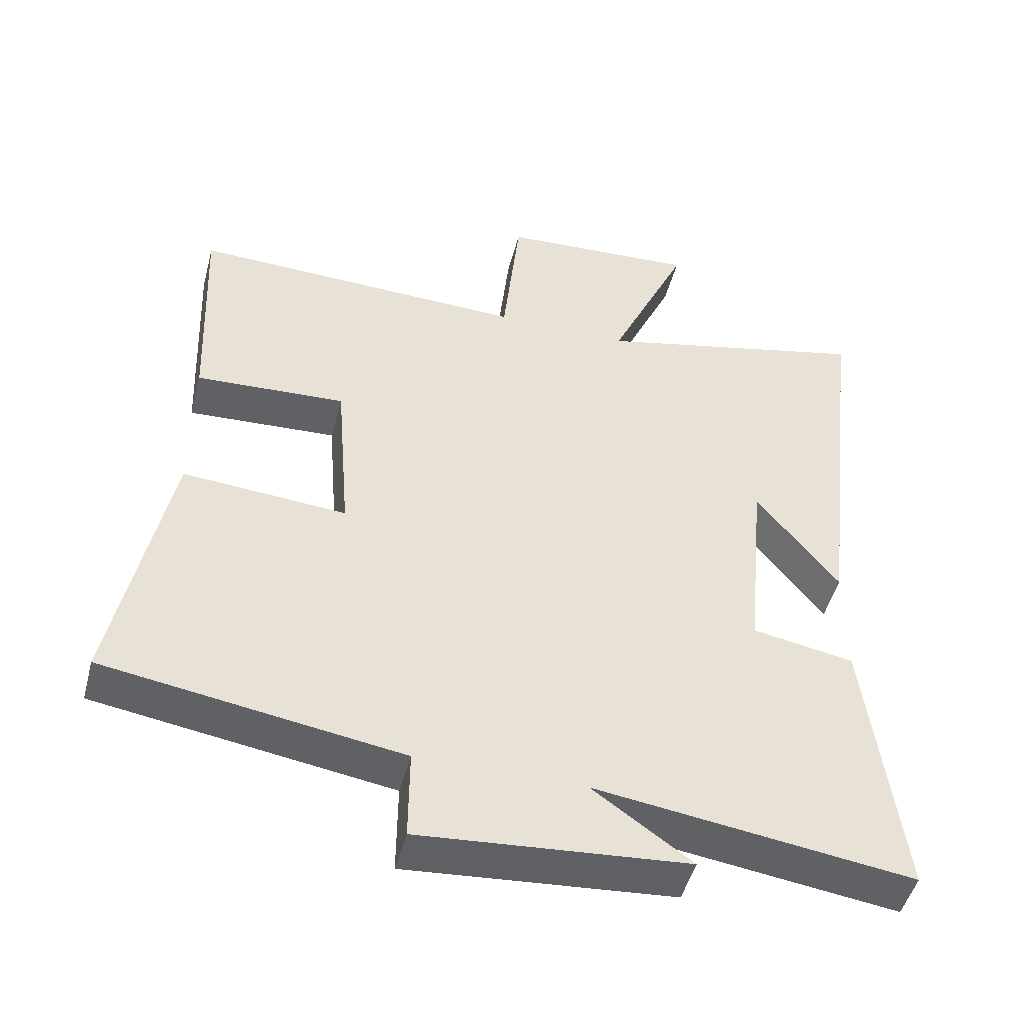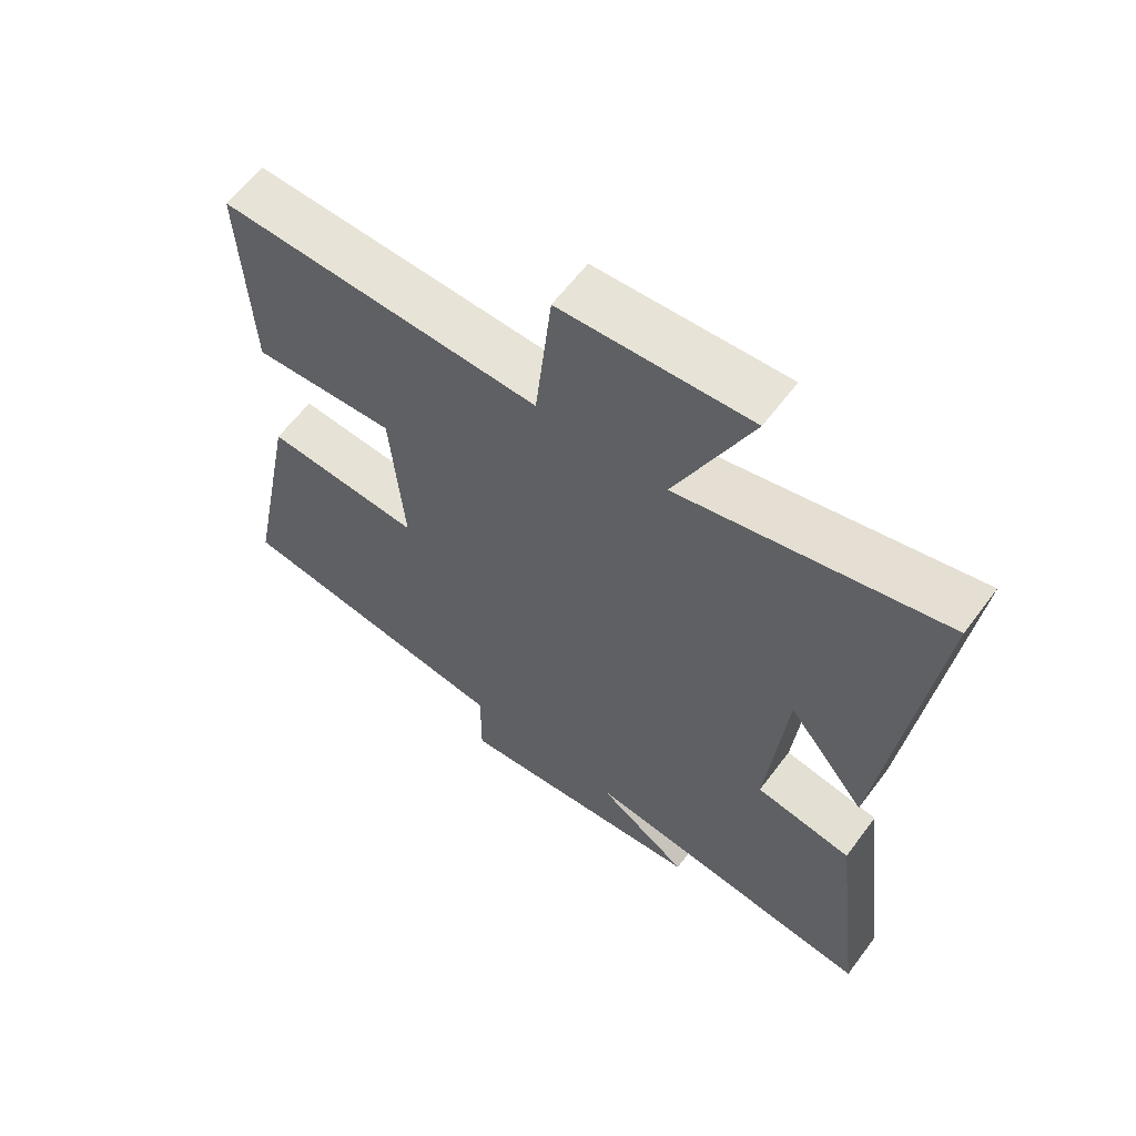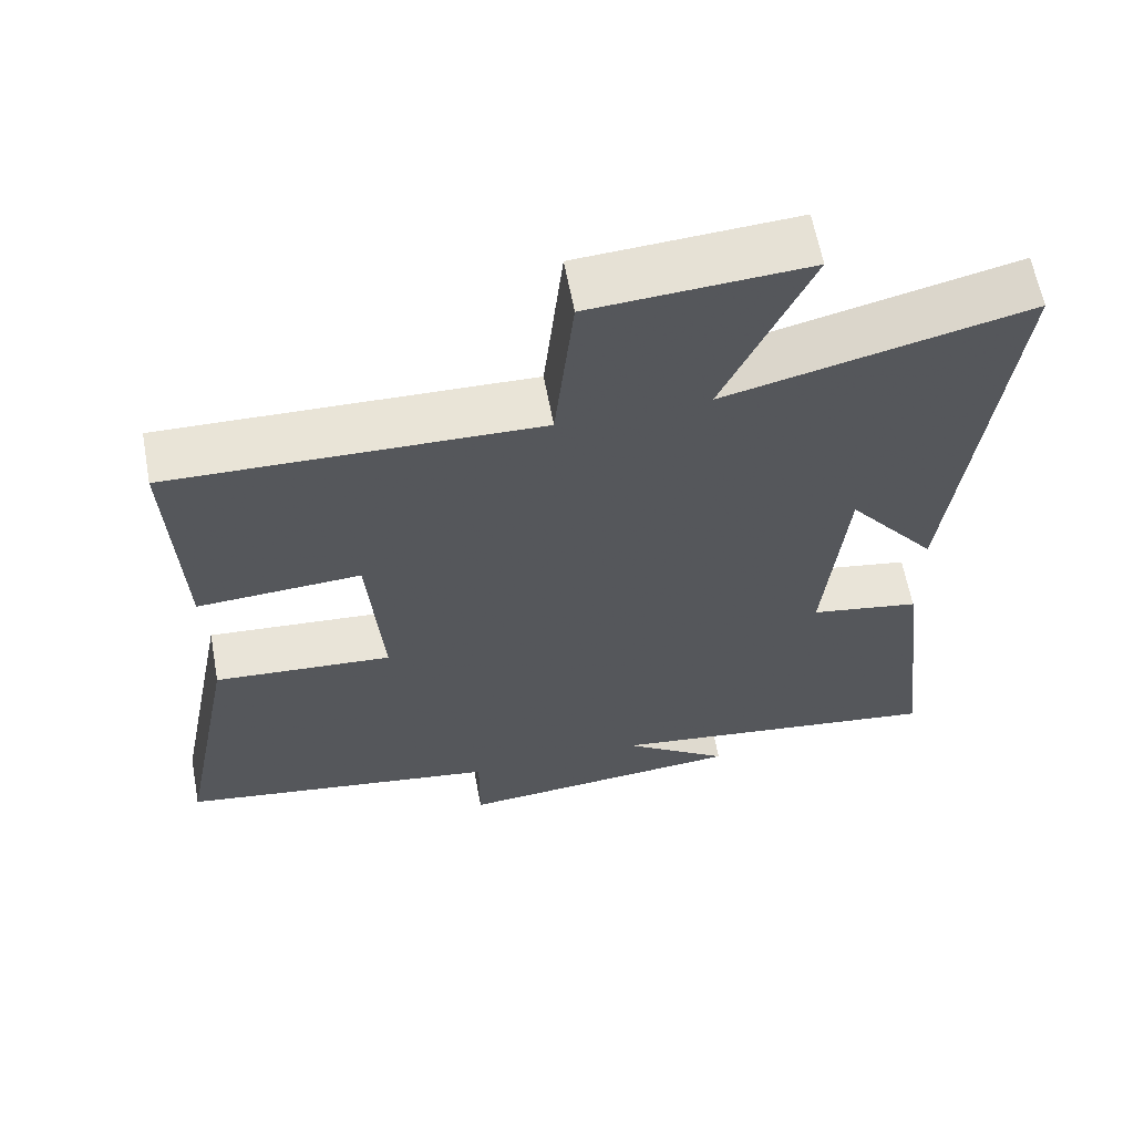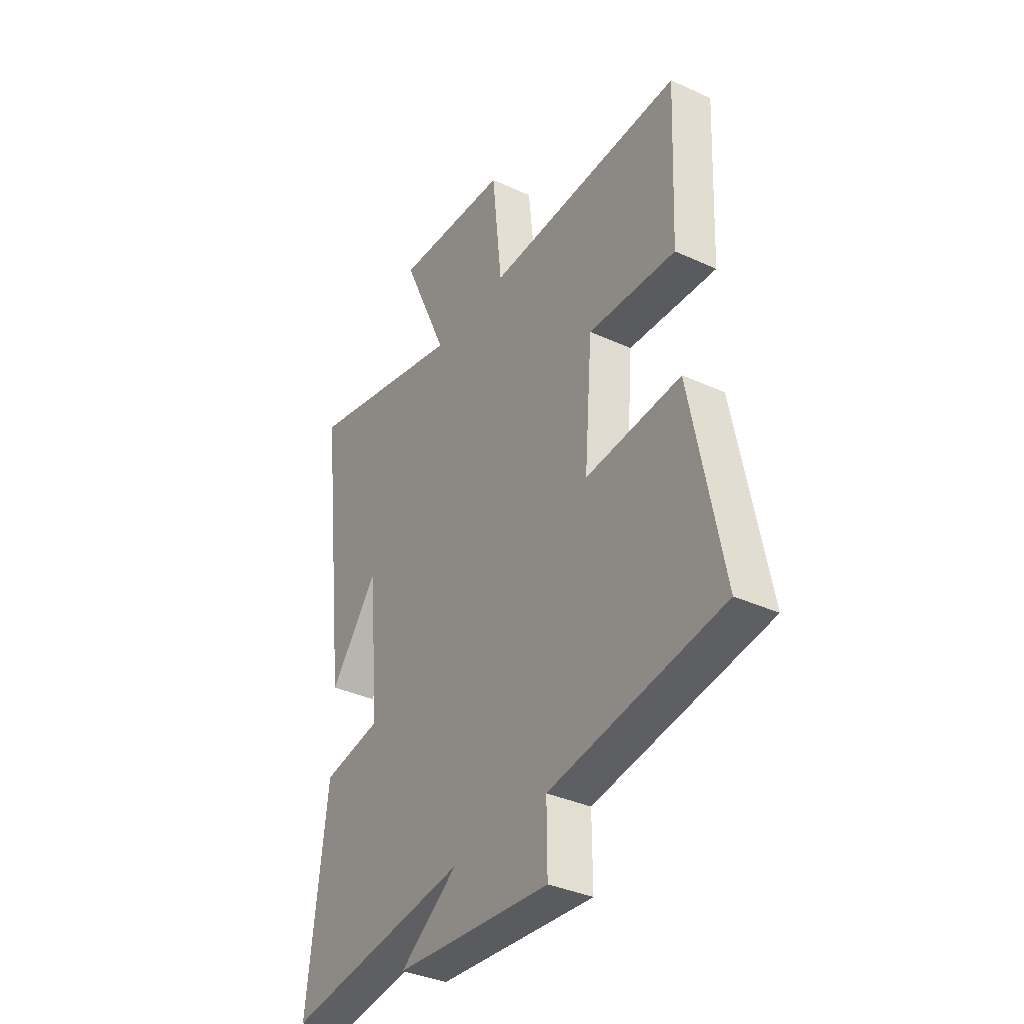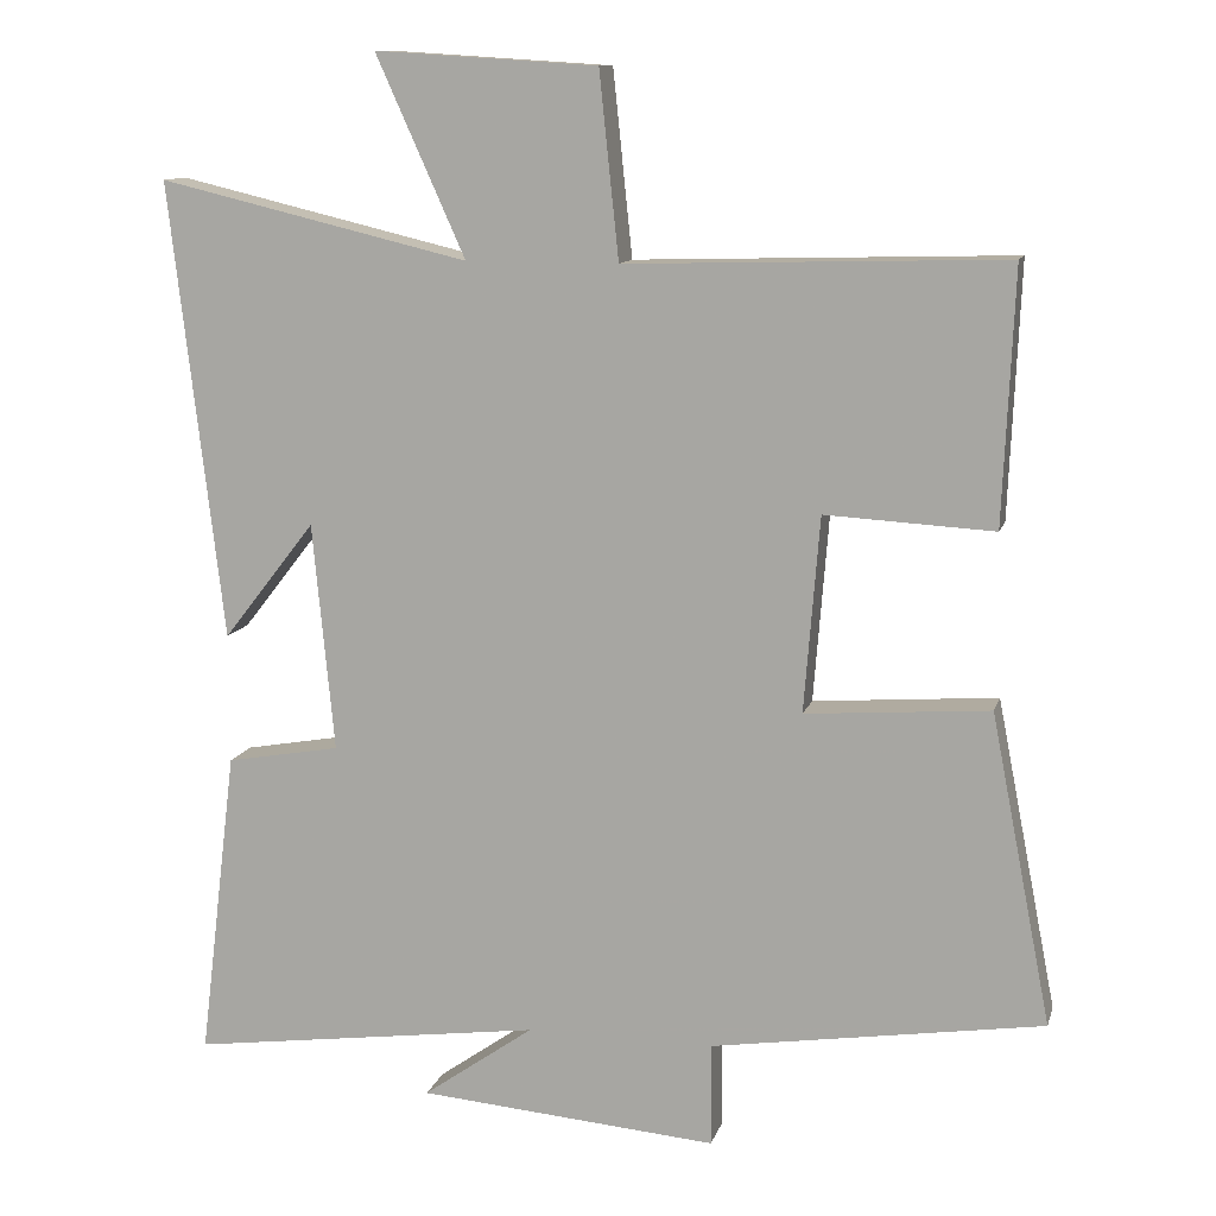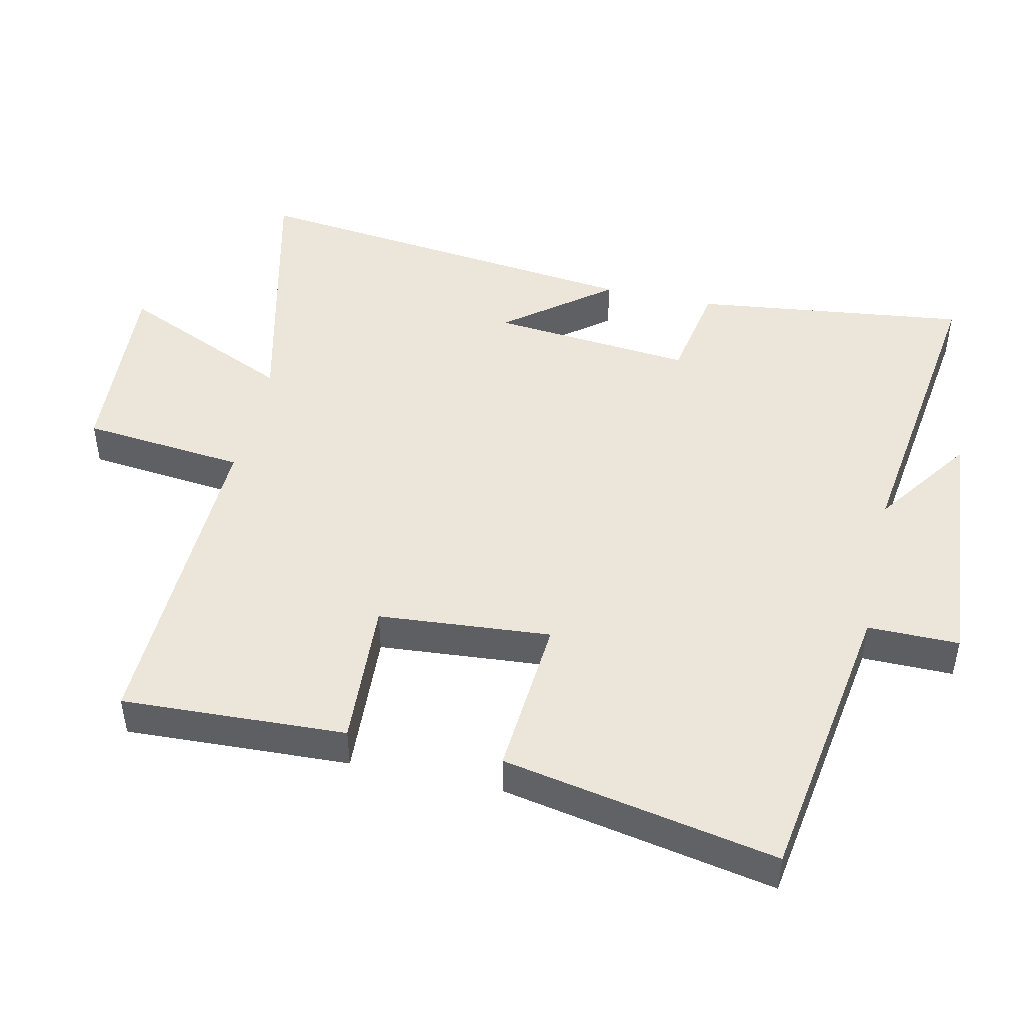
<metadata>
{"format":"obj","ext":"obj","renderer":"f3d","projection":"perspective","resolution":1024,"background":"white","views":[{"elev":-48.5,"azim":165.4,"up":"+Z"},{"elev":61.6,"azim":-143.3,"up":"+Z"},{"elev":62.1,"azim":169.5,"up":"+Z"},{"elev":-36.0,"azim":58.9,"up":"+Z"},{"elev":11.5,"azim":14.2,"up":"+Z"},{"elev":46.7,"azim":102.5,"up":"+Y"}]}
</metadata>
<code>
v -0.549 0.07 -0.562
v -0.5 0.07 -0.162
v -0.353 0.07 -0.136
v -0.381 0.07 0.158
v -0.5 0.07 0.006
v -0.569 0.07 0.595
v -0.169 0.07 0.5
v -0.284 0.07 0.756
v 0.002 0.07 0.738
v 0.027 0.07 0.5
v 0.514 0.07 0.514
v 0.5 0.07 0.187
v 0.283 0.07 0.199
v 0.263 0.07 -0.053
v 0.5 0.07 -0.035
v 0.578 0.07 -0.434
v 0.15 0.07 -0.5
v 0.151 0.07 -0.633
v -0.235 0.07 -0.601
v -0.092 0.07 -0.5
v -0.549 0 -0.562
v -0.5 0 -0.162
v -0.353 0 -0.136
v -0.381 0 0.158
v -0.5 0 0.006
v -0.569 0 0.595
v -0.169 0 0.5
v -0.284 0 0.756
v 0.002 0 0.738
v 0.027 0 0.5
v 0.514 0 0.514
v 0.5 0 0.187
v 0.283 0 0.199
v 0.263 0 -0.053
v 0.5 0 -0.035
v 0.578 0 -0.434
v 0.15 0 -0.5
v 0.151 0 -0.633
v -0.235 0 -0.601
v -0.092 0 -0.5
f 17 18 19 20
f 15 16 17 20
f 14 15 20 1
f 13 14 1
f 10 11 12 13
f 10 13 1
f 7 8 9 10
f 4 5 6 7
f 3 4 7 10
f 1 2 3
f 1 3 10
f 40 39 38 37
f 40 37 36 35
f 21 40 35 34
f 21 34 33
f 33 32 31 30
f 21 33 30
f 30 29 28 27
f 27 26 25 24
f 30 27 24 23
f 23 22 21
f 30 23 21
f 1 21 22 2
f 2 22 23 3
f 3 23 24 4
f 4 24 25 5
f 5 25 26 6
f 6 26 27 7
f 7 27 28 8
f 8 28 29 9
f 9 29 30 10
f 10 30 31 11
f 11 31 32 12
f 12 32 33 13
f 13 33 34 14
f 14 34 35 15
f 15 35 36 16
f 16 36 37 17
f 17 37 38 18
f 18 38 39 19
f 19 39 40 20
f 20 40 21 1

</code>
